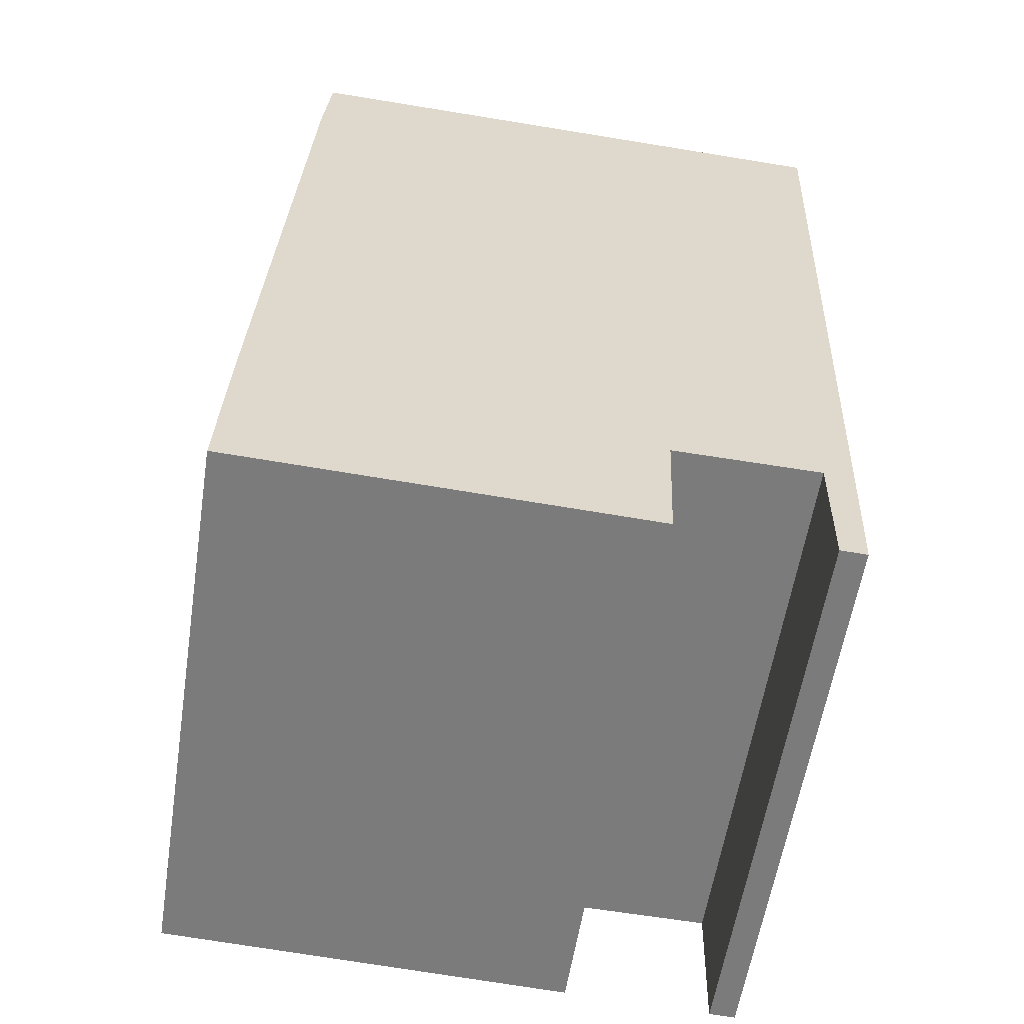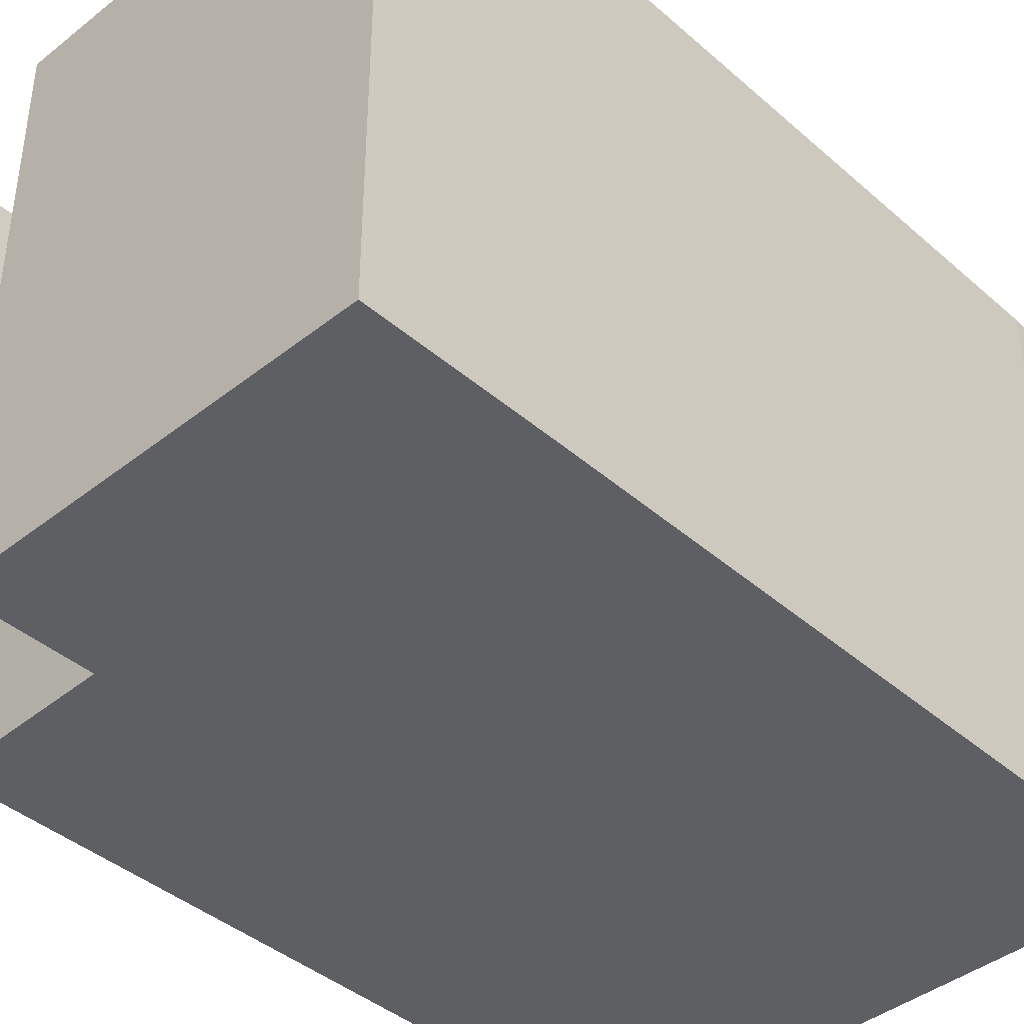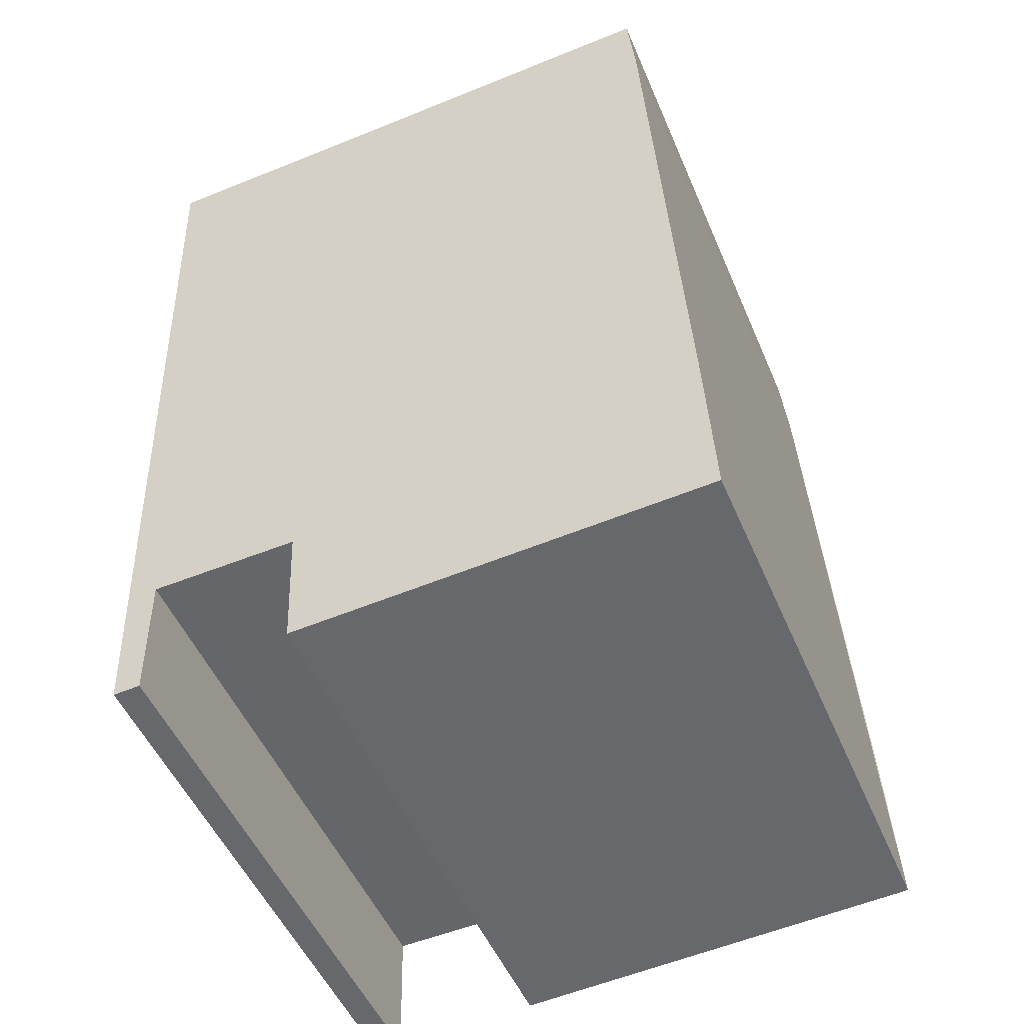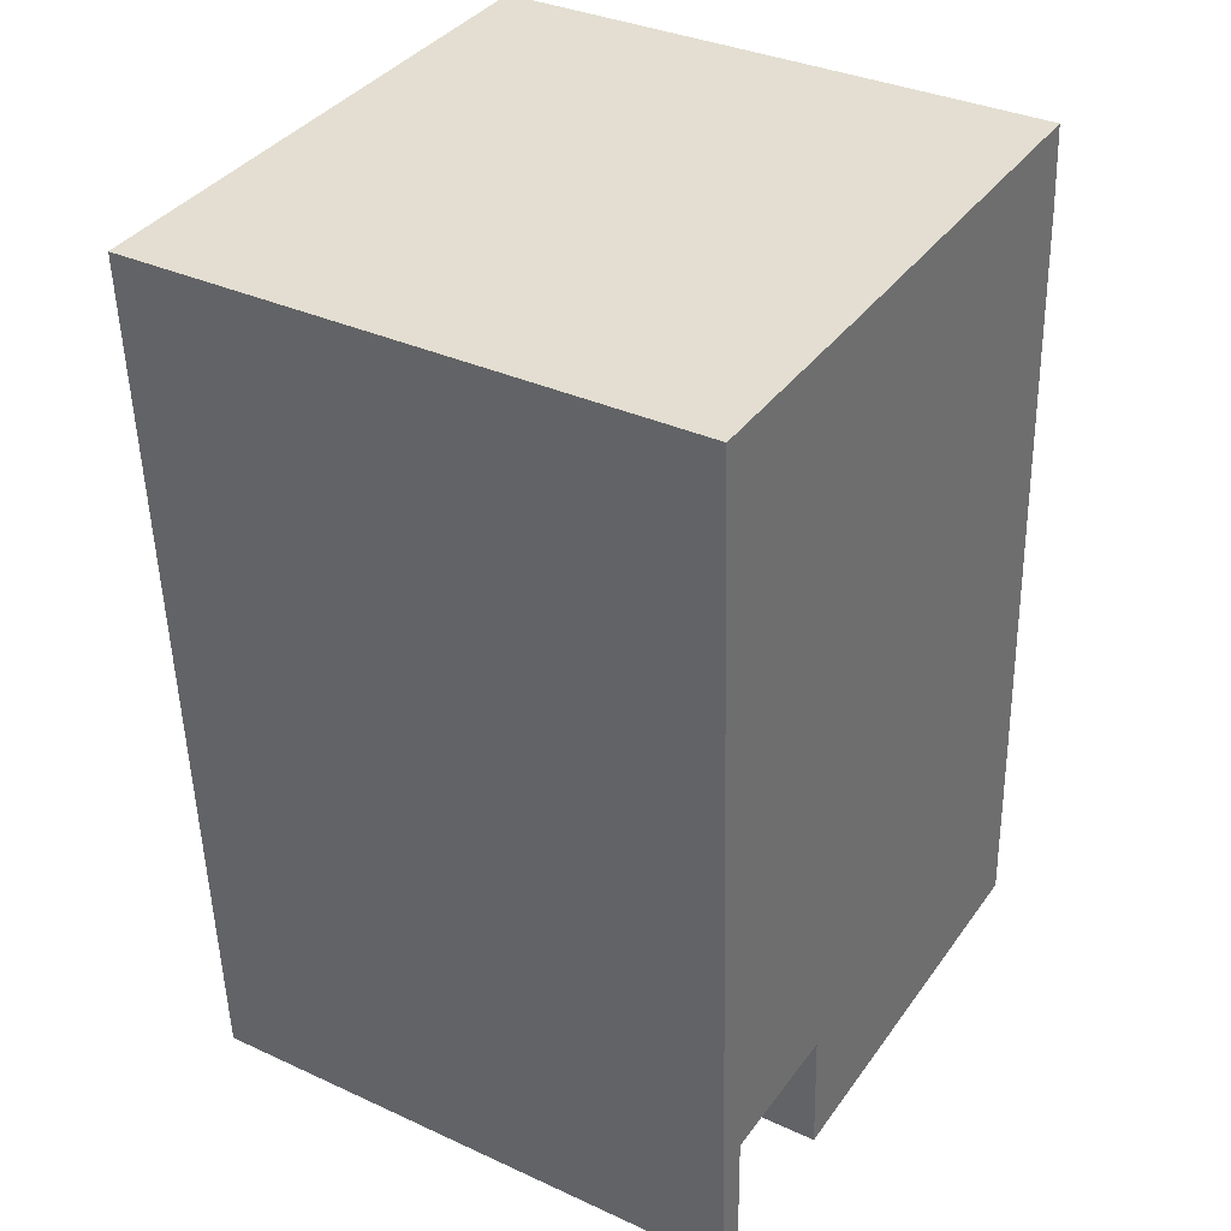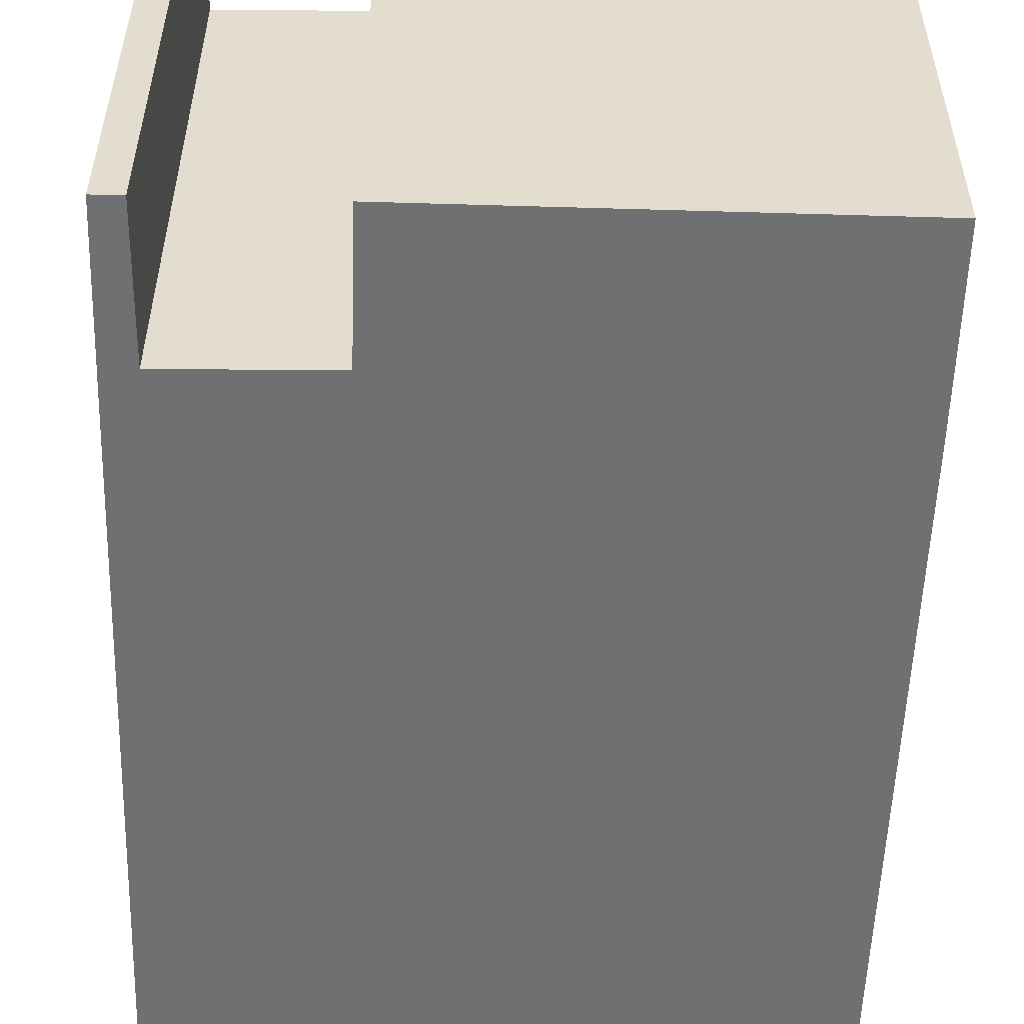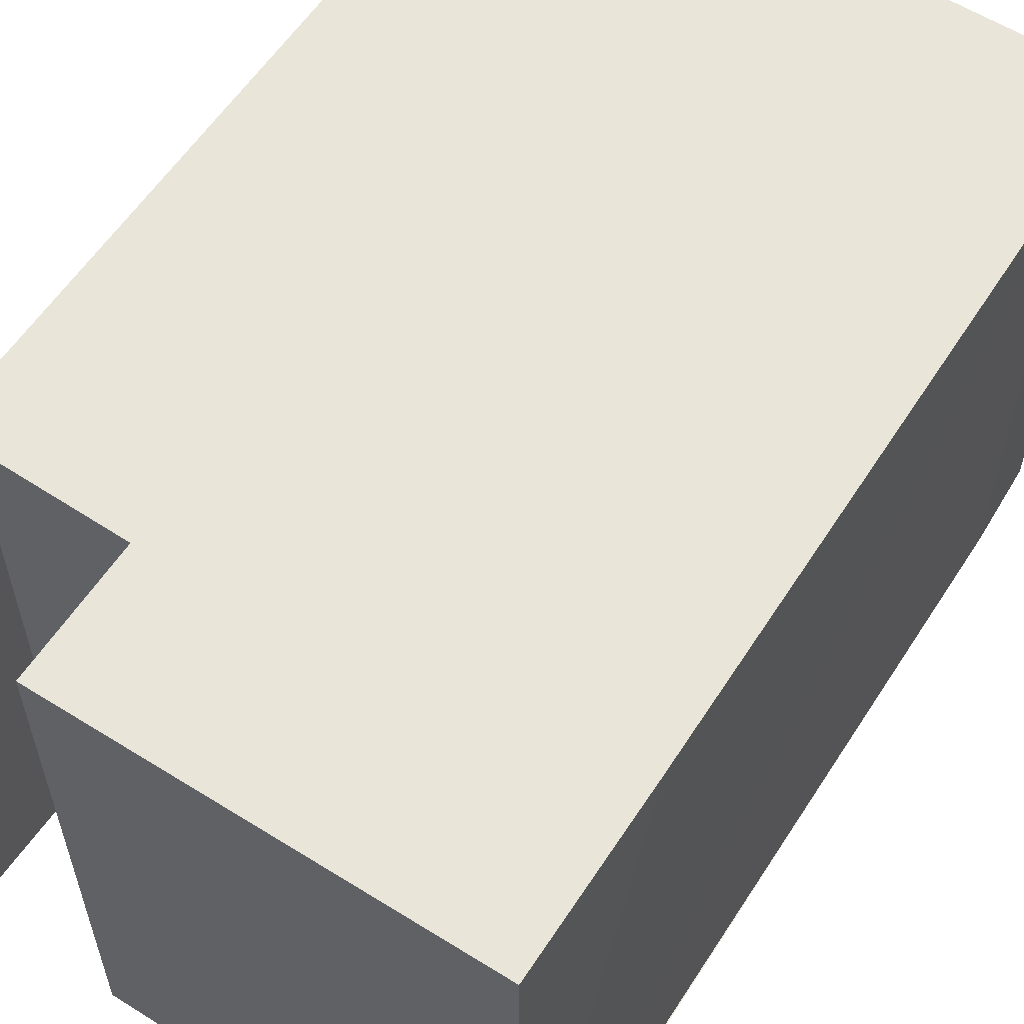
<metadata>
{"format":"obj","ext":"obj","renderer":"f3d","projection":"perspective","resolution":1024,"background":"white","views":[{"elev":-58.4,"azim":-8.9,"up":"+Z"},{"elev":-41.3,"azim":-133.7,"up":"+Y"},{"elev":-51.2,"azim":-157.2,"up":"+Z"},{"elev":34.8,"azim":121.5,"up":"+Z"},{"elev":-54.9,"azim":-179.2,"up":"+Y"},{"elev":58.5,"azim":-144.6,"up":"+Y"}]}
</metadata>
<code>
v  4.651 6.204 9.578
v  0.43 6.204 8.793
v  0.511 6.204 9.747
v  0.085 6.204 1.974
v  6.846 6.204 9.507
v  6.163 6.204 1.2
v  6.423 6.204 -0.237
v  4.57 6.204 1.237
v  0 6.204 3.799e-16
v  6.133 6.204 -0.225
v  6.132 6.204 -0.274
v  6.42 6.204 -0.287
v  4.505 6.204 -0.155
v  4.503 6.204 -0.203
v  4.503 1.243e-17 -0.203
v  0 0 0
v  6.42 1.757e-17 -0.287
v  6.132 1.678e-17 -0.274
v  6.163 -7.348e-17 1.2
v  4.57 -7.574e-17 1.237
v  0.43 -5.384e-16 8.793
v  0.085 -1.209e-16 1.974
v  0.511 -5.968e-16 9.747
v  6.133 1.378e-17 -0.225
v  6.846 -5.821e-16 9.507
v  4.651 -5.865e-16 9.578
v  6.423 1.451e-17 -0.237
v  4.505 9.491e-18 -0.155
g defaultobject
f 1 2 3
f 2 1 4
f 4 1 5
f 4 5 6
f 6 5 7
f 4 6 8
f 4 8 9
f 6 7 10
f 10 7 11
f 11 7 12
f 9 13 14
f 13 9 8
f 15 9 14
f 9 15 16
f 17 11 12
f 11 17 18
f 19 8 6
f 8 19 20
f 16 4 9
f 4 16 2
f 2 16 21
f 21 16 22
f 21 3 2
f 3 21 23
f 18 10 11
f 10 18 6
f 6 18 19
f 19 18 24
f 23 1 3
f 1 23 5
f 5 23 25
f 25 23 26
f 25 7 5
f 7 25 27
f 7 27 12
f 12 27 17
f 13 15 14
f 15 13 8
f 15 8 28
f 28 8 20
f 15 28 16
f 20 16 28
f 25 16 20
f 26 16 25
f 23 16 26
f 22 16 23
f 21 22 23
f 17 27 18
f 25 18 27
f 24 18 25
f 19 24 25
f 20 19 25

</code>
